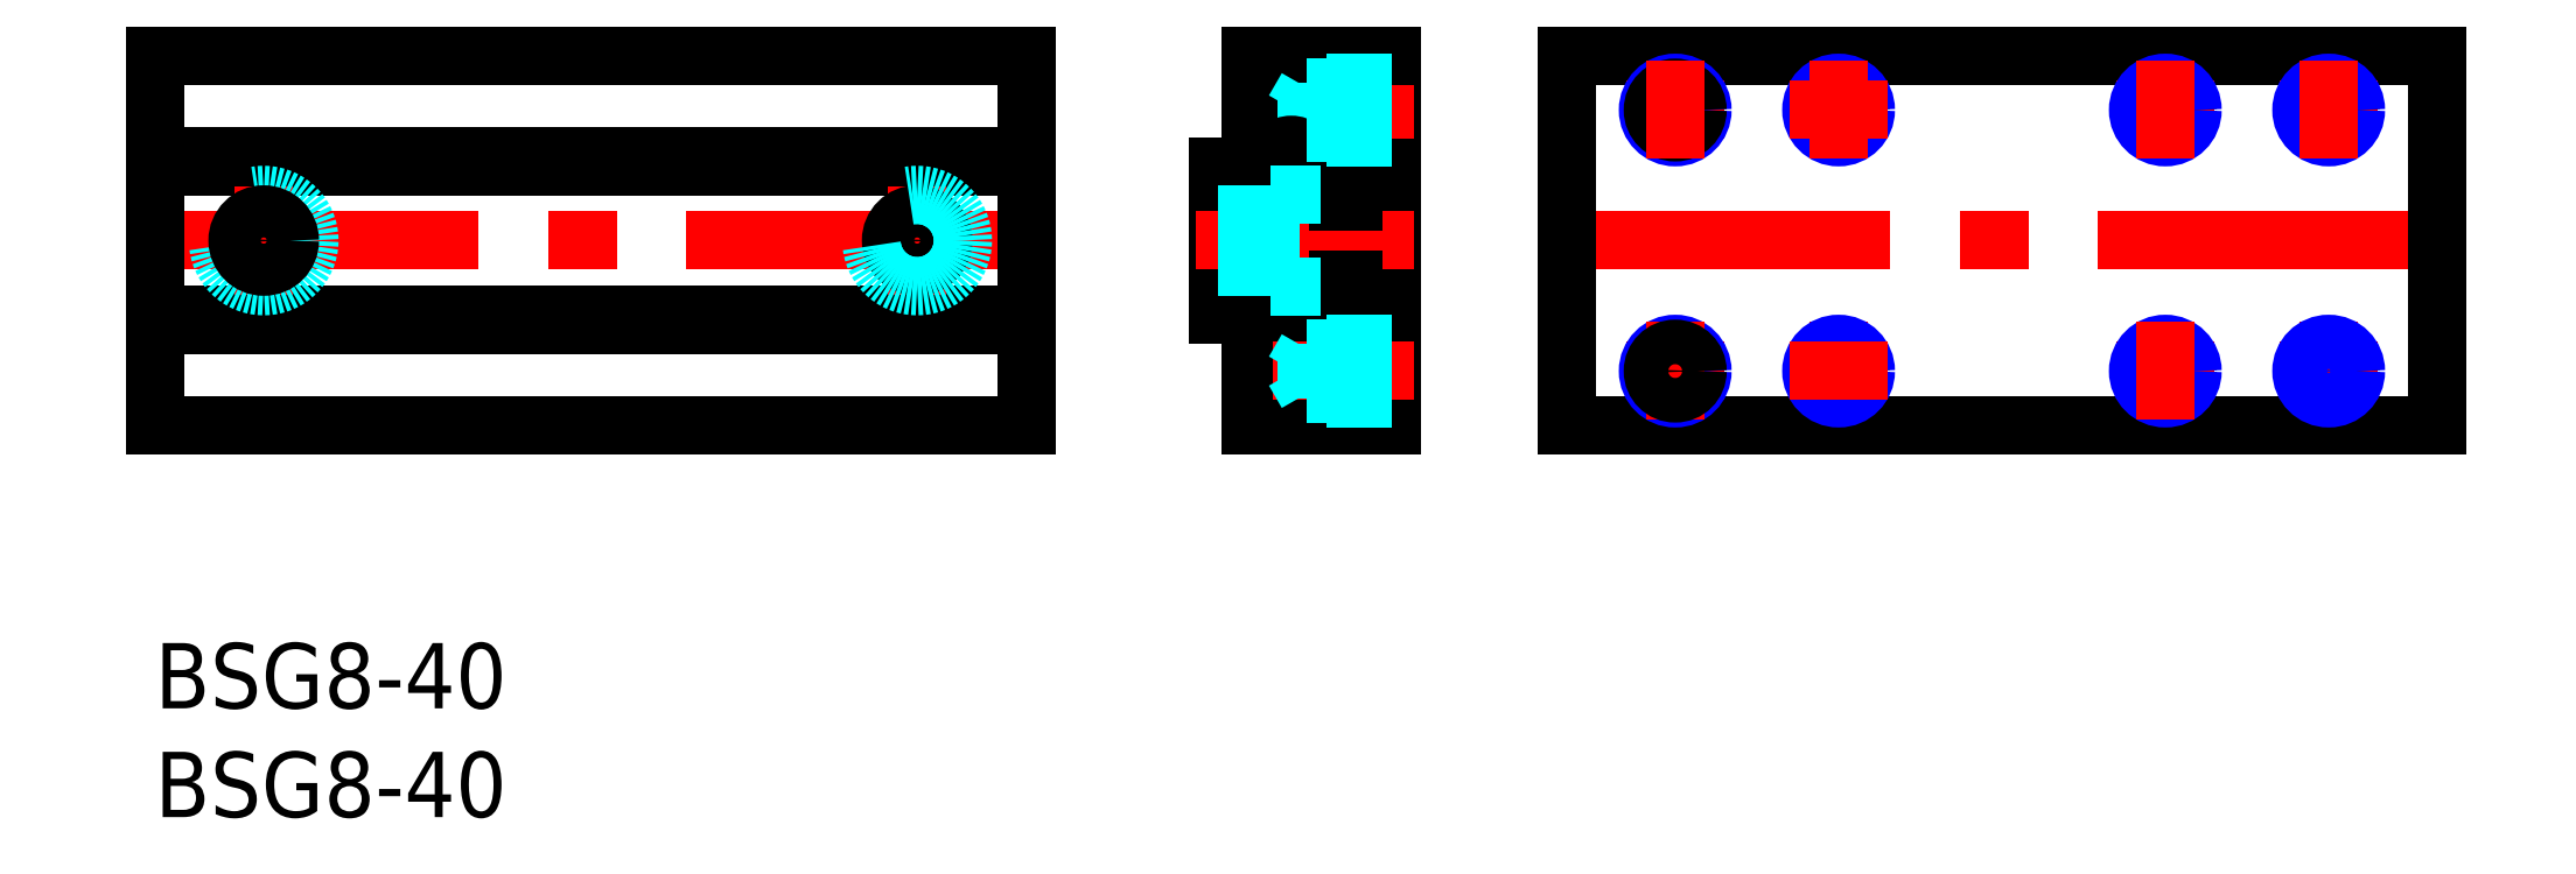
<metadata>
{"format":"dxf","ext":"dxf","renderer":"ezdxf+matplotlib","layout":"modelspace","background":"white","min_lineweight":24,"dpi":150}
</metadata>
<code>
0
SECTION
2
ENTITIES
0
INSERT
8
MSM_CONTINUOUS
2
*U2
10
0
20
0
30
0
0
INSERT
8
MSM_CONTINUOUS
2
*U3
10
0
20
0
30
0
0
LINE
8
MSM_CONTINUOUS
10
-6.6e-15
20
14.6
30
0
11
40
21
14.6
31
0
0
LINE
8
MSM_CONTINUOUS
10
-6.6e-15
20
15.1
30
0
11
40
21
15.1
31
0
0
LINE
8
MSM_CONTINUOUS
10
-6.6e-15
20
22.4
30
0
11
40
21
22.4
31
0
0
LINE
8
MSM_CONTINUOUS
10
-6.6e-15
20
21.9
30
0
11
40
21
21.9
31
0
0
LINE
8
MSM_CONTINUOUS
10
-6.6e-15
20
10
30
0
11
40
21
10
31
0
0
LINE
8
MSM_CENTER
10
-1
20
18.5
30
0
11
41
21
18.5
31
0
0
LINE
8
MSM_CONTINUOUS
10
64.8
20
27
30
0
11
104.8
21
27
31
0
0
LINE
8
MSM_CONTINUOUS
10
64.8
20
10
30
0
11
104.8
21
10
31
0
0
LINE
8
MSM_CENTER
10
63.8
20
18.5
30
0
11
105.8
21
18.5
31
0
0
LINE
8
MSM_CONTINUOUS
10
-6.6e-15
20
27
30
0
11
40
21
27
31
0
0
LINE
8
MSM_CONTINUOUS
10
53.5
20
21.7
30
0
11
53.5
21
15.3
31
0
0
LINE
8
MSM_CONTINUOUS
10
54.3
20
22.4
30
0
11
54.3
21
14.6
31
0
0
LINE
8
MSM_CONTINUOUS
10
55
20
20.3
30
0
11
55
21
16.7
31
0
0
LINE
8
MSM_CONTINUOUS
10
53.75
20
15.5
30
0
11
53.75
21
21.5
31
0
0
LINE
8
MSM_CONTINUOUS
10
54.05
20
21.5
30
0
11
54.05
21
15.5
31
0
0
LINE
8
MSM_CONTINUOUS
10
56.8
20
10
30
0
11
56.8
21
27
31
0
0
LINE
8
MSM_CONTINUOUS
10
64.8
20
10
30
0
11
64.8
21
27
31
0
0
LINE
8
MSM_CONTINUOUS
10
48.8
20
15.1
30
0
11
48.8
21
21.9
31
0
0
LINE
8
MSM_CONTINUOUS
10
50.3
20
14.6
30
0
11
51.47
21
14.6
31
0
0
LINE
8
MSM_CONTINUOUS
10
50.5
20
14.7
30
0
11
53.25
21
14.7
31
0
0
LINE
8
MSM_CONTINUOUS
10
53.25
20
15
30
0
11
50.5
21
15
31
0
0
LINE
8
MSM_CONTINUOUS
10
56.8
20
10
30
0
11
50.3
21
10
31
0
0
LINE
8
MSM_CONTINUOUS
10
56.8
20
10
30
0
11
50.3
21
10
31
0
0
LINE
8
MSM_CENTER
10
47.8
20
18.5
30
0
11
57.8
21
18.5
31
0
0
LINE
8
MSM_CONTINUOUS
10
48.8
20
15.1
30
0
11
51.47
21
15.1
31
0
0
LINE
8
MSM_CONTINUOUS
10
50.3
20
10
30
0
11
50.3
21
14.6
31
0
0
LINE
8
MSM_CONTINUOUS
10
50.5
20
15
30
0
11
50.5
21
14.7
31
0
0
LINE
8
MSM_CONTINUOUS
10
50.64
20
15.1
30
0
11
50.68
21
15.1
31
0
0
ARC
8
MSM_CONTINUOUS
10
52.18
20
14.85
30
0
40
0.75
50
191.5
51
348.4
0
LINE
8
MSM_CONTINUOUS
10
52.88
20
14.6
30
0
11
54.3
21
14.6
31
0
0
ARC
8
MSM_CONTINUOUS
10
53.25
20
15.5
30
0
40
0.5
50
270
51
0
0
LINE
8
MSM_CONTINUOUS
10
53.3
20
15.1
30
0
11
52.88
21
15.1
31
0
0
LINE
8
MSM_CONTINUOUS
10
52.43
20
15.81
30
0
11
52.43
21
15.56
31
0
0
LINE
8
MSM_CONTINUOUS
10
53.3
20
15.1
30
0
11
53.5
21
15.3
31
0
0
LINE
8
MSM_CONTINUOUS
10
51.93
20
15.56
30
0
11
51.93
21
15.81
31
0
0
ARC
8
MSM_CONTINUOUS
10
52.18
20
14.85
30
0
40
0.75
50
11.63
51
168.5
0
LINE
8
MSM_CONTINUOUS
10
51.93
20
15.81
30
0
11
52.43
21
15.81
31
0
0
ARC
8
MSM_CONTINUOUS
10
53.25
20
15.5
30
0
40
0.8
50
270
51
0
0
LINE
8
MSM_CONTINUOUS
10
55
20
16.7
30
0
11
54.3
21
16.7
31
0
0
LINE
8
MSM_CONTINUOUS
10
-6.6e-15
20
10
30
0
11
-6.6e-15
21
27
31
0
0
LINE
8
MSM_CENTER
10
5
20
16
30
0
11
5
21
21
31
0
0
LINE
8
MSM_CENTER
10
67.55
20
12.5
30
0
11
72.05
21
12.5
31
0
0
CIRCLE
8
MSM_NARROW
10
69.8
20
12.5
30
0
40
1.25
0
LINE
8
MSM_CENTER
10
69.8
20
14.75
30
0
11
69.8
21
10.25
31
0
0
CIRCLE
8
MSM_CONTINUOUS
10
69.8
20
12.5
30
0
40
1.025
0
LINE
8
MSM_CENTER
10
77.3
20
14.75
30
0
11
77.3
21
10.25
31
0
0
CIRCLE
8
MSM_CONTINUOUS
10
77.3
20
12.5
30
0
40
1.025
0
CIRCLE
8
MSM_NARROW
10
77.3
20
12.5
30
0
40
1.25
0
LINE
8
MSM_CENTER
10
51.31
20
24.5
30
0
11
57.8
21
24.5
31
0
0
LINE
8
MSM_CONTINUOUS
10
56.8
20
27
30
0
11
50.3
21
27
31
0
0
LINE
8
MSM_CONTINUOUS
10
50.3
20
22.4
30
0
11
51.47
21
22.4
31
0
0
LINE
8
MSM_CONTINUOUS
10
53.25
20
22
30
0
11
50.5
21
22
31
0
0
LINE
8
MSM_CONTINUOUS
10
50.5
20
22.3
30
0
11
53.25
21
22.3
31
0
0
LINE
8
MSM_CONTINUOUS
10
48.8
20
21.9
30
0
11
51.47
21
21.9
31
0
0
LINE
8
MSM_CONTINUOUS
10
50.3
20
22.4
30
0
11
50.3
21
27
31
0
0
LINE
8
MSM_CONTINUOUS
10
50.5
20
22
30
0
11
50.5
21
22.3
31
0
0
LINE
8
MSM_CONTINUOUS
10
50.3
20
22.4
30
0
11
50.3
21
23.04
31
0
0
LINE
8
MSM_DASHED
10
52.9
20
23.47
30
0
11
52.9
21
25.52
31
0
0
LINE
8
MSM_DASHED
10
53.8
20
23.25
30
0
11
53.8
21
25.75
31
0
0
LINE
8
MSM_DASHED
10
52.9
20
23.47
30
0
11
52.31
21
24.5
31
0
0
LINE
8
MSM_CONTINUOUS
10
52.88
20
22.4
30
0
11
54.3
21
22.4
31
0
0
ARC
8
MSM_CONTINUOUS
10
53.25
20
21.5
30
0
40
0.8
50
0
51
90
0
ARC
8
MSM_CONTINUOUS
10
53.25
20
21.5
30
0
40
0.5
50
0
51
90
0
LINE
8
MSM_CONTINUOUS
10
52.43
20
21.19
30
0
11
52.43
21
21.44
31
0
0
LINE
8
MSM_CONTINUOUS
10
52.88
20
21.9
30
0
11
53.3
21
21.9
31
0
0
LINE
8
MSM_CONTINUOUS
10
53.3
20
21.9
30
0
11
53.5
21
21.7
31
0
0
LINE
8
MSM_CONTINUOUS
10
51.93
20
21.44
30
0
11
51.93
21
21.19
31
0
0
ARC
8
MSM_CONTINUOUS
10
52.18
20
22.15
30
0
40
0.75
50
191.5
51
348.4
0
LINE
8
MSM_CONTINUOUS
10
51.93
20
21.19
30
0
11
52.43
21
21.19
31
0
0
ARC
8
MSM_CONTINUOUS
10
52.18
20
22.15
30
0
40
0.75
50
11.63
51
168.5
0
LINE
8
MSM_CONTINUOUS
10
55
20
20.3
30
0
11
54.3
21
20.3
31
0
0
LINE
8
MSM_DASHED
10
52.9
20
25.52
30
0
11
52.31
21
24.5
31
0
0
LINE
8
MSM_CENTER
10
67.55
20
24.5
30
0
11
72.05
21
24.5
31
0
0
CIRCLE
8
MSM_NARROW
10
69.8
20
24.5
30
0
40
1.25
0
CIRCLE
8
MSM_CONTINUOUS
10
69.8
20
24.5
30
0
40
1.025
0
LINE
8
MSM_CENTER
10
69.8
20
26.75
30
0
11
69.8
21
22.25
31
0
0
CIRCLE
8
MSM_CONTINUOUS
10
77.3
20
24.5
30
0
40
1.025
0
CIRCLE
8
MSM_NARROW
10
77.3
20
24.5
30
0
40
1.25
0
LINE
8
MSM_CENTER
10
77.3
20
26.75
30
0
11
77.3
21
22.25
31
0
0
LINE
8
MSM_CENTER
10
75.05
20
24.5
30
0
11
79.55
21
24.5
31
0
0
LINE
8
MSM_CONTINUOUS
10
104.8
20
10
30
0
11
104.8
21
27
31
0
0
LINE
8
MSM_CONTINUOUS
10
40
20
10
30
0
11
40
21
27
31
0
0
LINE
8
MSM_CENTER
10
97.55
20
12.5
30
0
11
102.1
21
12.5
31
0
0
CIRCLE
8
MSM_CONTINUOUS
10
92.3
20
12.5
30
0
40
1.025
0
LINE
8
MSM_CENTER
10
90.05
20
12.5
30
0
11
94.55
21
12.5
31
0
0
CIRCLE
8
MSM_NARROW
10
92.3
20
12.5
30
0
40
1.25
0
LINE
8
MSM_CENTER
10
92.3
20
14.75
30
0
11
92.3
21
10.25
31
0
0
LINE
8
MSM_CENTER
10
99.8
20
14.75
30
0
11
99.8
21
10.25
31
0
0
CIRCLE
8
MSM_CONTINUOUS
10
99.8
20
12.5
30
0
40
1.025
0
CIRCLE
8
MSM_NARROW
10
99.8
20
12.5
30
0
40
1.25
0
LINE
8
MSM_CENTER
10
97.55
20
24.5
30
0
11
102.1
21
24.5
31
0
0
LINE
8
MSM_CENTER
10
90.05
20
24.5
30
0
11
94.55
21
24.5
31
0
0
CIRCLE
8
MSM_CONTINUOUS
10
92.3
20
24.5
30
0
40
1.025
0
CIRCLE
8
MSM_NARROW
10
92.3
20
24.5
30
0
40
1.25
0
LINE
8
MSM_CENTER
10
92.3
20
26.75
30
0
11
92.3
21
22.25
31
0
0
CIRCLE
8
MSM_CONTINUOUS
10
99.8
20
24.5
30
0
40
1.025
0
CIRCLE
8
MSM_NARROW
10
99.8
20
24.5
30
0
40
1.25
0
LINE
8
MSM_CENTER
10
99.8
20
26.75
30
0
11
99.8
21
22.25
31
0
0
LINE
8
MSM_DASHED
10
53.8
20
25.75
30
0
11
56.8
21
25.75
31
0
0
LINE
8
MSM_DASHED
10
53.8
20
23.25
30
0
11
56.8
21
23.25
31
0
0
LINE
8
MSM_DASHED
10
52.9
20
25.52
30
0
11
56.8
21
25.52
31
0
0
LINE
8
MSM_DASHED
10
52.9
20
23.47
30
0
11
56.8
21
23.47
31
0
0
LINE
8
MSM_CENTER
10
51.31
20
12.5
30
0
11
57.8
21
12.5
31
0
0
LINE
8
MSM_DASHED
10
52.9
20
11.48
30
0
11
56.8
21
11.47
31
0
0
LINE
8
MSM_DASHED
10
53.8
20
11.25
30
0
11
56.8
21
11.25
31
0
0
LINE
8
MSM_DASHED
10
53.8
20
13.75
30
0
11
56.8
21
13.75
31
0
0
LINE
8
MSM_DASHED
10
52.9
20
13.53
30
0
11
56.8
21
13.52
31
0
0
LINE
8
MSM_DASHED
10
52.9
20
13.53
30
0
11
52.9
21
11.48
31
0
0
LINE
8
MSM_DASHED
10
53.8
20
13.75
30
0
11
53.8
21
11.25
31
0
0
LINE
8
MSM_DASHED
10
52.9
20
13.53
30
0
11
52.31
21
12.5
31
0
0
LINE
8
MSM_DASHED
10
52.9
20
11.48
30
0
11
52.31
21
12.5
31
0
0
LINE
8
MSM_CENTER
10
75.05
20
12.5
30
0
11
79.55
21
12.5
31
0
0
LINE
8
MSM_CENTER
10
35
20
16
30
0
11
35
21
21
31
0
0
CIRCLE
8
MSM_DASHED
10
5
20
18.5
30
0
40
2.1
0
CIRCLE
8
MSM_CONTINUOUS
10
5
20
18.5
30
0
40
1.2
0
CIRCLE
8
MSM_CONTINUOUS
10
35
20
18.5
30
0
40
1.2
0
CIRCLE
8
MSM_DASHED
10
35
20
18.5
30
0
40
2.1
0
LINE
8
MSM_DASHED
10
48.8
20
19.7
30
0
11
51.2
21
19.7
31
0
0
LINE
8
MSM_DASHED
10
51.2
20
20.6
30
0
11
53.5
21
20.6
31
0
0
LINE
8
MSM_DASHED
10
51.2
20
20.6
30
0
11
51.2
21
16.4
31
0
0
LINE
8
MSM_DASHED
10
48.8
20
17.3
30
0
11
51.2
21
17.3
31
0
0
LINE
8
MSM_DASHED
10
51.2
20
16.4
30
0
11
53.5
21
16.4
31
0
0
ENDSEC
0
EOF

</code>
